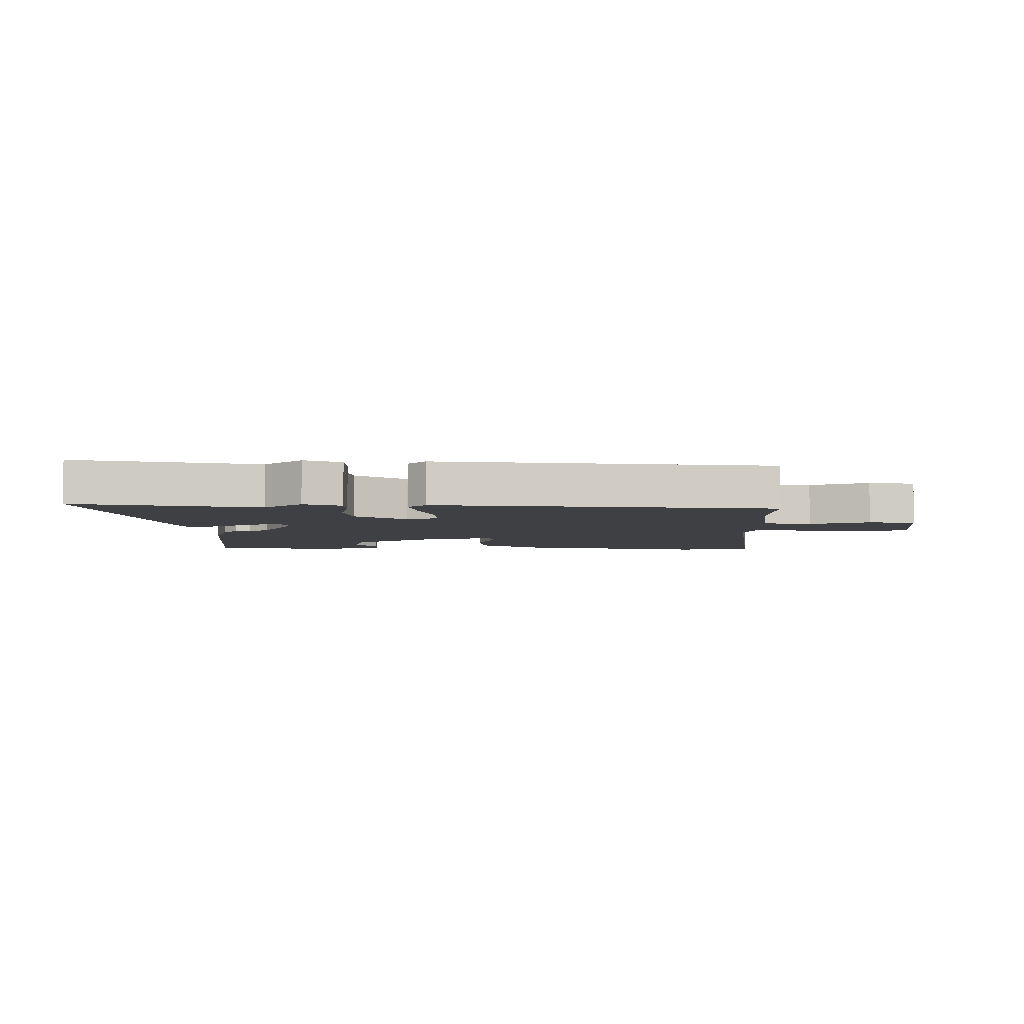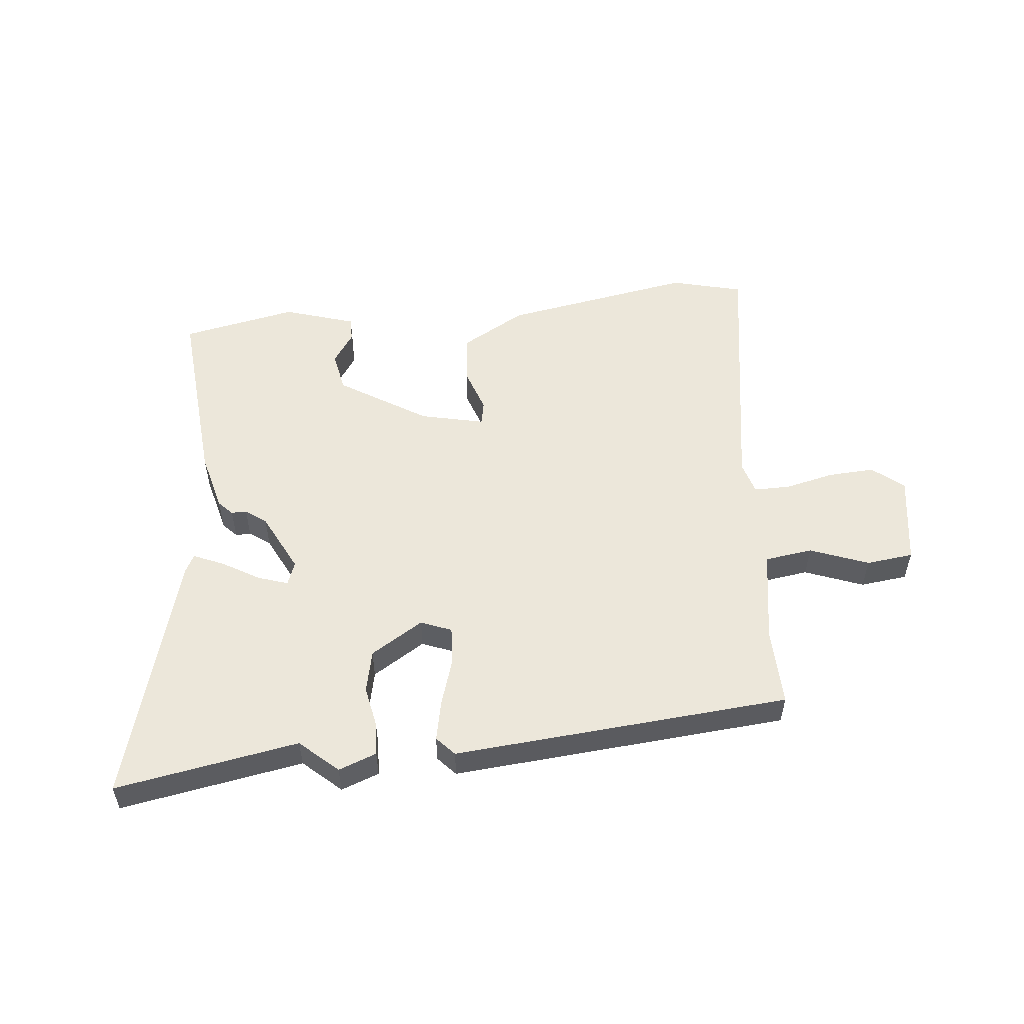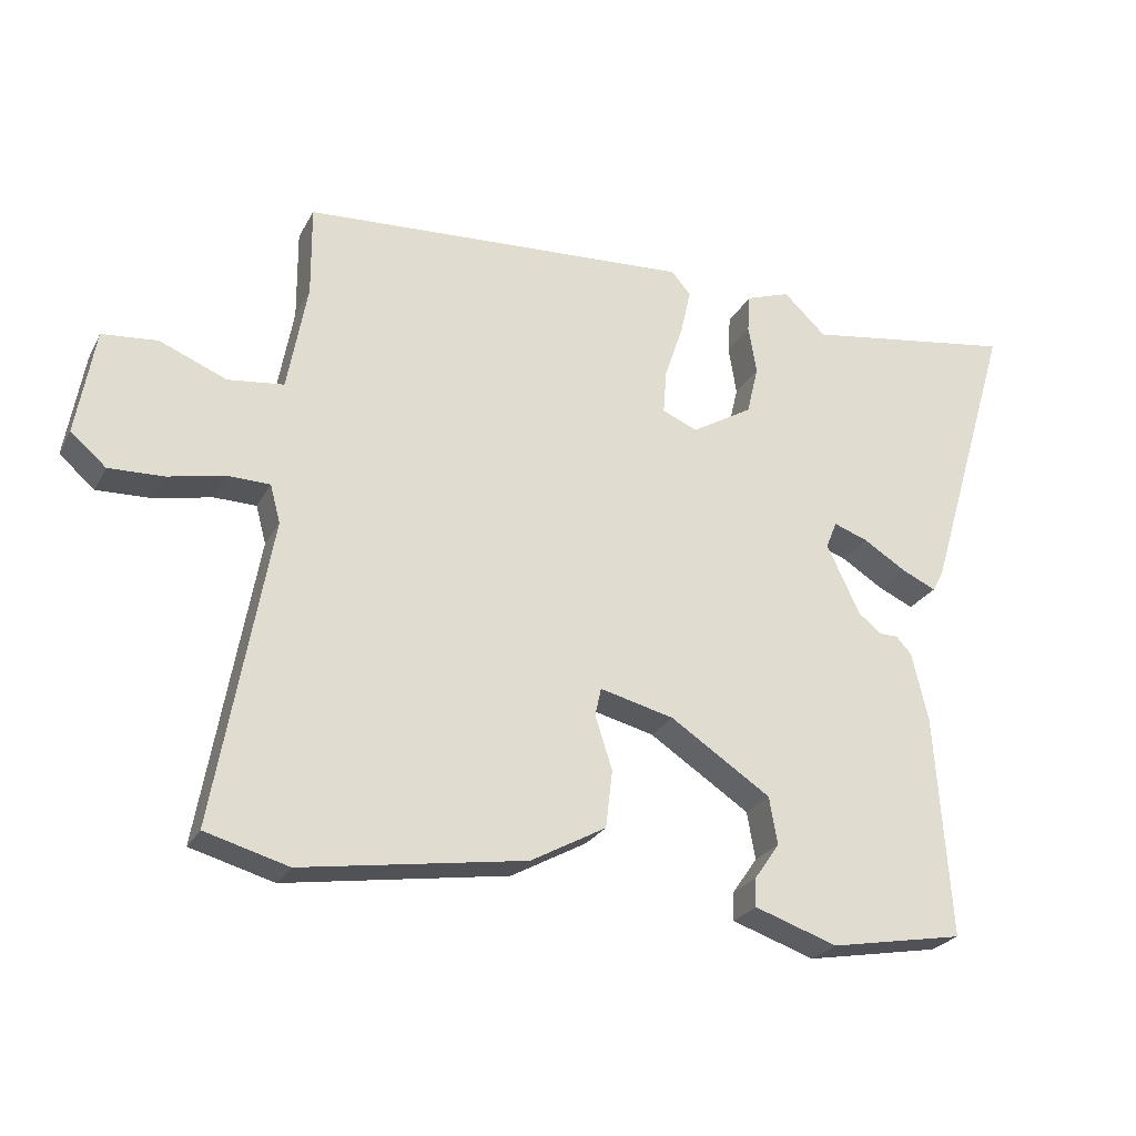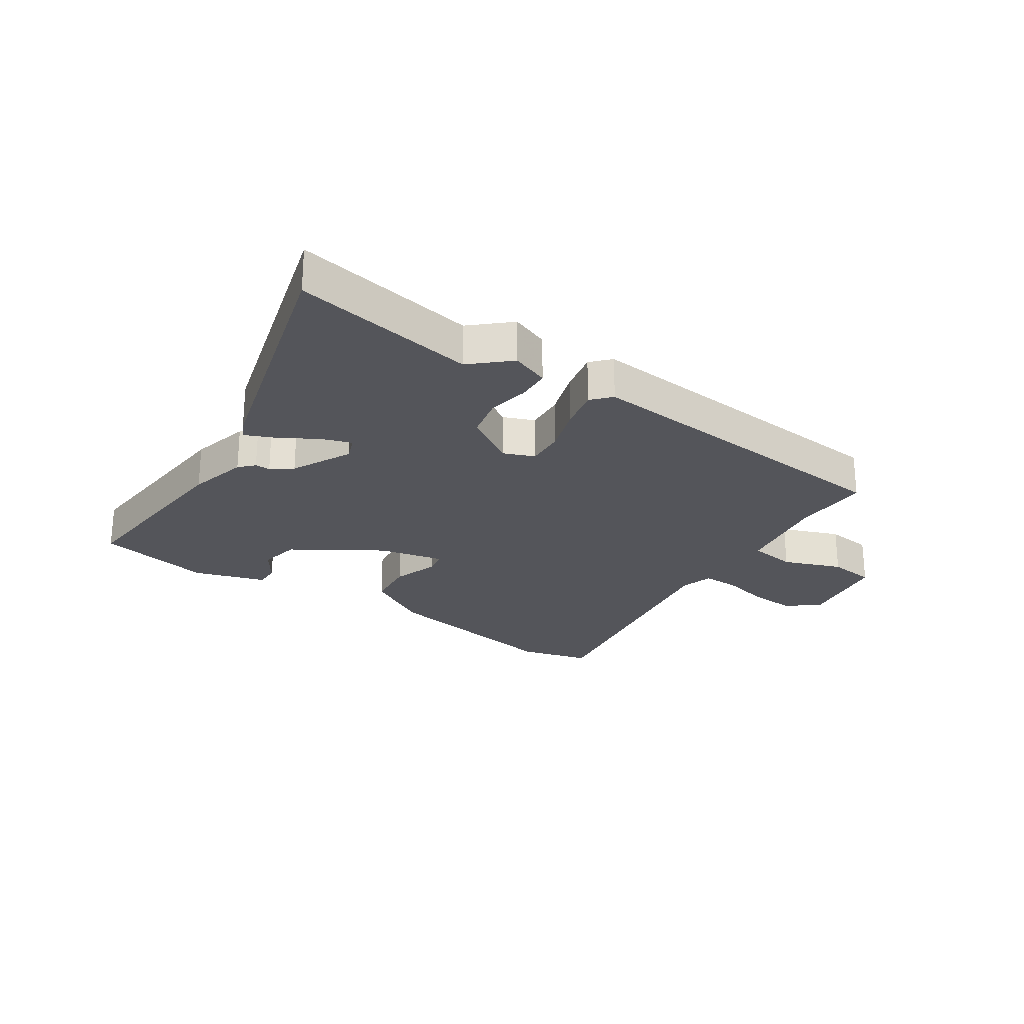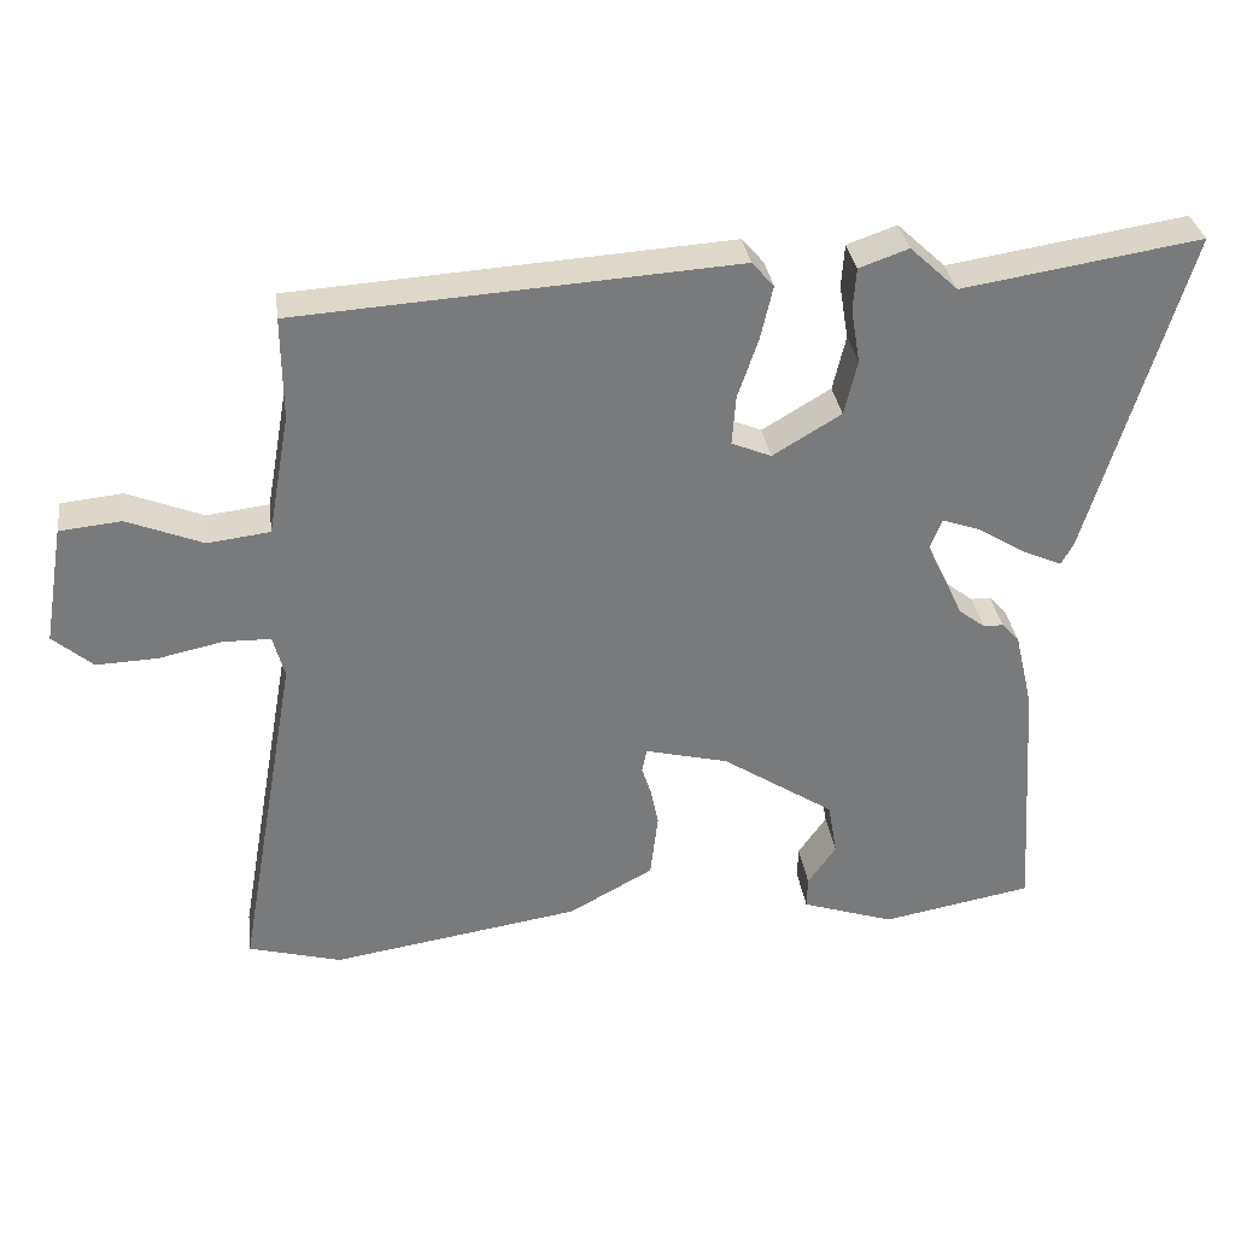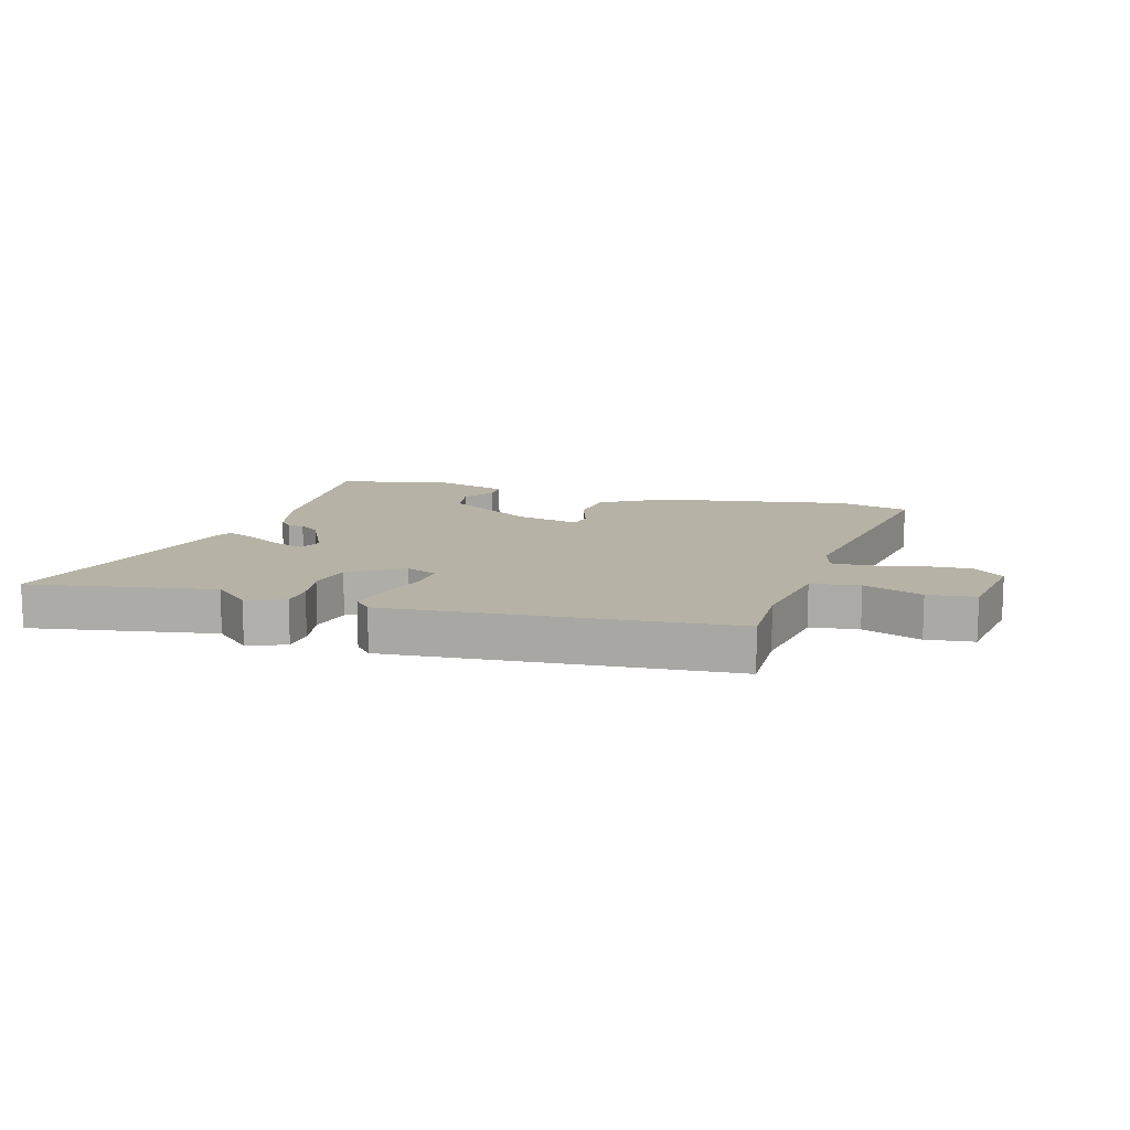
<metadata>
{"format":"obj","ext":"obj","renderer":"f3d","projection":"perspective","resolution":1024,"background":"white","views":[{"elev":-5.0,"azim":-2.5,"up":"+Y"},{"elev":53.4,"azim":-6.9,"up":"+Y"},{"elev":-25.3,"azim":157.4,"up":"+Z"},{"elev":-24.9,"azim":-34.9,"up":"+Y"},{"elev":32.4,"azim":172.2,"up":"+Z"},{"elev":12.2,"azim":15.4,"up":"+Y"}]}
</metadata>
<code>
v -0.646 0.07 0.523
v -0.333 0.07 0.474
v -0.27 0.07 0.533
v -0.205 0.07 0.51
v -0.201 0.07 0.454
v -0.213 0.07 0.382
v -0.196 0.07 0.31
v -0.106 0.07 0.256
v -0.054 0.07 0.278
v -0.059 0.07 0.343
v -0.086 0.07 0.423
v -0.102 0.07 0.493
v -0.073 0.07 0.526
v 0.502 0.07 0.489
v 0.501 0.07 0.355
v 0.53 0.07 0.195
v 0.612 0.07 0.185
v 0.711 0.07 0.225
v 0.792 0.07 0.217
v 0.819 0.07 0.061
v 0.767 0.07 0.016
v 0.687 0.07 0.019
v 0.603 0.07 0.037
v 0.541 0.07 0.036
v 0.526 0.07 -0.02
v 0.606 0.07 -0.47
v 0.484 0.07 -0.504
v 0.156 0.07 -0.453
v 0.045 0.07 -0.392
v 0.035 0.07 -0.307
v 0.06 0.07 -0.229
v 0.051 0.07 -0.188
v -0.058 0.07 -0.215
v -0.206 0.07 -0.312
v -0.218 0.07 -0.382
v -0.181 0.07 -0.435
v -0.18 0.07 -0.477
v -0.302 0.07 -0.518
v -0.5 0.07 -0.482
v -0.478 0.07 -0.154
v -0.454 0.07 -0.052
v -0.431 0.07 -0.027
v -0.405 0.07 -0.027
v -0.37 0.07 0
v -0.321 0.07 0.103
v -0.337 0.07 0.143
v -0.388 0.07 0.125
v -0.451 0.07 0.086
v -0.502 0.07 0.063
v -0.518 0.07 0.092
v -0.646 0 0.523
v -0.333 0 0.474
v -0.27 0 0.533
v -0.205 0 0.51
v -0.201 0 0.454
v -0.213 0 0.382
v -0.196 0 0.31
v -0.106 0 0.256
v -0.054 0 0.278
v -0.059 0 0.343
v -0.086 0 0.423
v -0.102 0 0.493
v -0.073 0 0.526
v 0.502 0 0.489
v 0.501 0 0.355
v 0.53 0 0.195
v 0.612 0 0.185
v 0.711 0 0.225
v 0.792 0 0.217
v 0.819 0 0.061
v 0.767 0 0.016
v 0.687 0 0.019
v 0.603 0 0.037
v 0.541 0 0.036
v 0.526 0 -0.02
v 0.606 0 -0.47
v 0.484 0 -0.504
v 0.156 0 -0.453
v 0.045 0 -0.392
v 0.035 0 -0.307
v 0.06 0 -0.229
v 0.051 0 -0.188
v -0.058 0 -0.215
v -0.206 0 -0.312
v -0.218 0 -0.382
v -0.181 0 -0.435
v -0.18 0 -0.477
v -0.302 0 -0.518
v -0.5 0 -0.482
v -0.478 0 -0.154
v -0.454 0 -0.052
v -0.431 0 -0.027
v -0.405 0 -0.027
v -0.37 0 0
v -0.321 0 0.103
v -0.337 0 0.143
v -0.388 0 0.125
v -0.451 0 0.086
v -0.502 0 0.063
v -0.518 0 0.092
f 47 48 49 50
f 46 47 50 1
f 40 41 42 43
f 40 43 44
f 39 40 44
f 38 39 44 45
f 35 36 37 38
f 34 35 38 45
f 28 29 30 31
f 28 31 32
f 25 26 27 28
f 24 25 28 32
f 20 21 22 23
f 20 23 24
f 17 18 19 20
f 16 17 20 24
f 15 16 24 32
f 10 11 12 13
f 9 10 13 14
f 8 9 14 15
f 3 4 5 6
f 2 3 6 7
f 46 1 2 7
f 45 46 7 8
f 33 34 45 8
f 8 15 32 33
f 100 99 98 97
f 51 100 97 96
f 93 92 91 90
f 94 93 90
f 94 90 89
f 95 94 89 88
f 88 87 86 85
f 95 88 85 84
f 81 80 79 78
f 82 81 78
f 78 77 76 75
f 82 78 75 74
f 73 72 71 70
f 74 73 70
f 70 69 68 67
f 74 70 67 66
f 82 74 66 65
f 63 62 61 60
f 64 63 60 59
f 65 64 59 58
f 56 55 54 53
f 57 56 53 52
f 57 52 51 96
f 58 57 96 95
f 58 95 84 83
f 83 82 65 58
f 1 51 52 2
f 2 52 53 3
f 3 53 54 4
f 4 54 55 5
f 5 55 56 6
f 6 56 57 7
f 7 57 58 8
f 8 58 59 9
f 9 59 60 10
f 10 60 61 11
f 11 61 62 12
f 12 62 63 13
f 13 63 64 14
f 14 64 65 15
f 15 65 66 16
f 16 66 67 17
f 17 67 68 18
f 18 68 69 19
f 19 69 70 20
f 20 70 71 21
f 21 71 72 22
f 22 72 73 23
f 23 73 74 24
f 24 74 75 25
f 25 75 76 26
f 26 76 77 27
f 27 77 78 28
f 28 78 79 29
f 29 79 80 30
f 30 80 81 31
f 31 81 82 32
f 32 82 83 33
f 33 83 84 34
f 34 84 85 35
f 35 85 86 36
f 36 86 87 37
f 37 87 88 38
f 38 88 89 39
f 39 89 90 40
f 40 90 91 41
f 41 91 92 42
f 42 92 93 43
f 43 93 94 44
f 44 94 95 45
f 45 95 96 46
f 46 96 97 47
f 47 97 98 48
f 48 98 99 49
f 49 99 100 50
f 50 100 51 1

</code>
